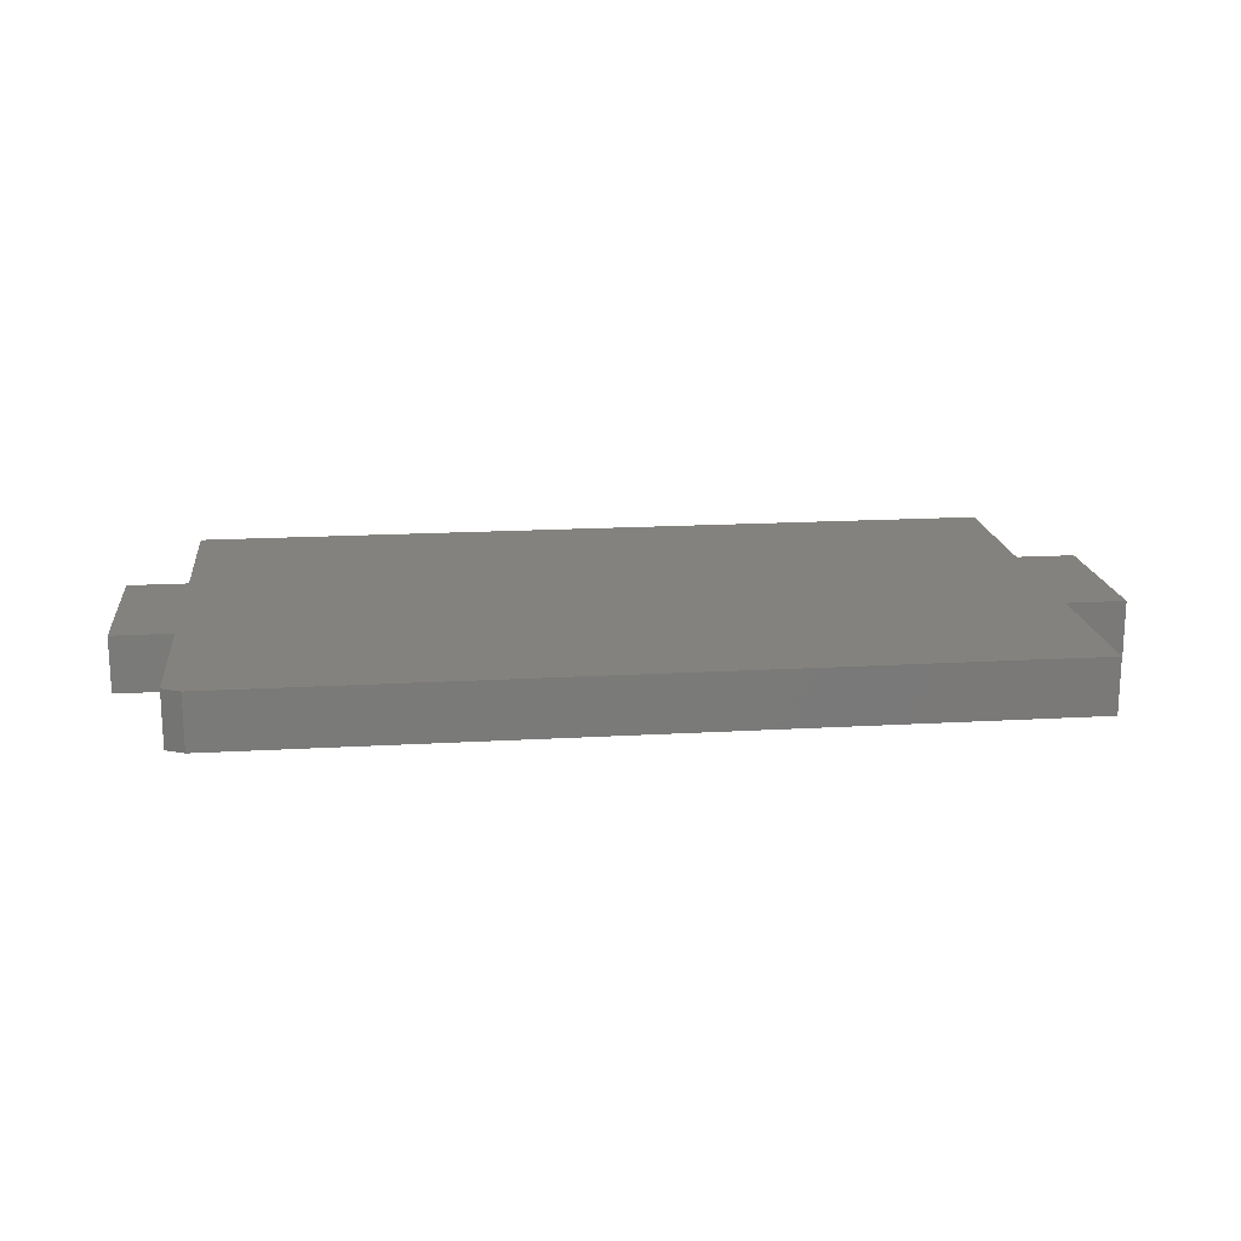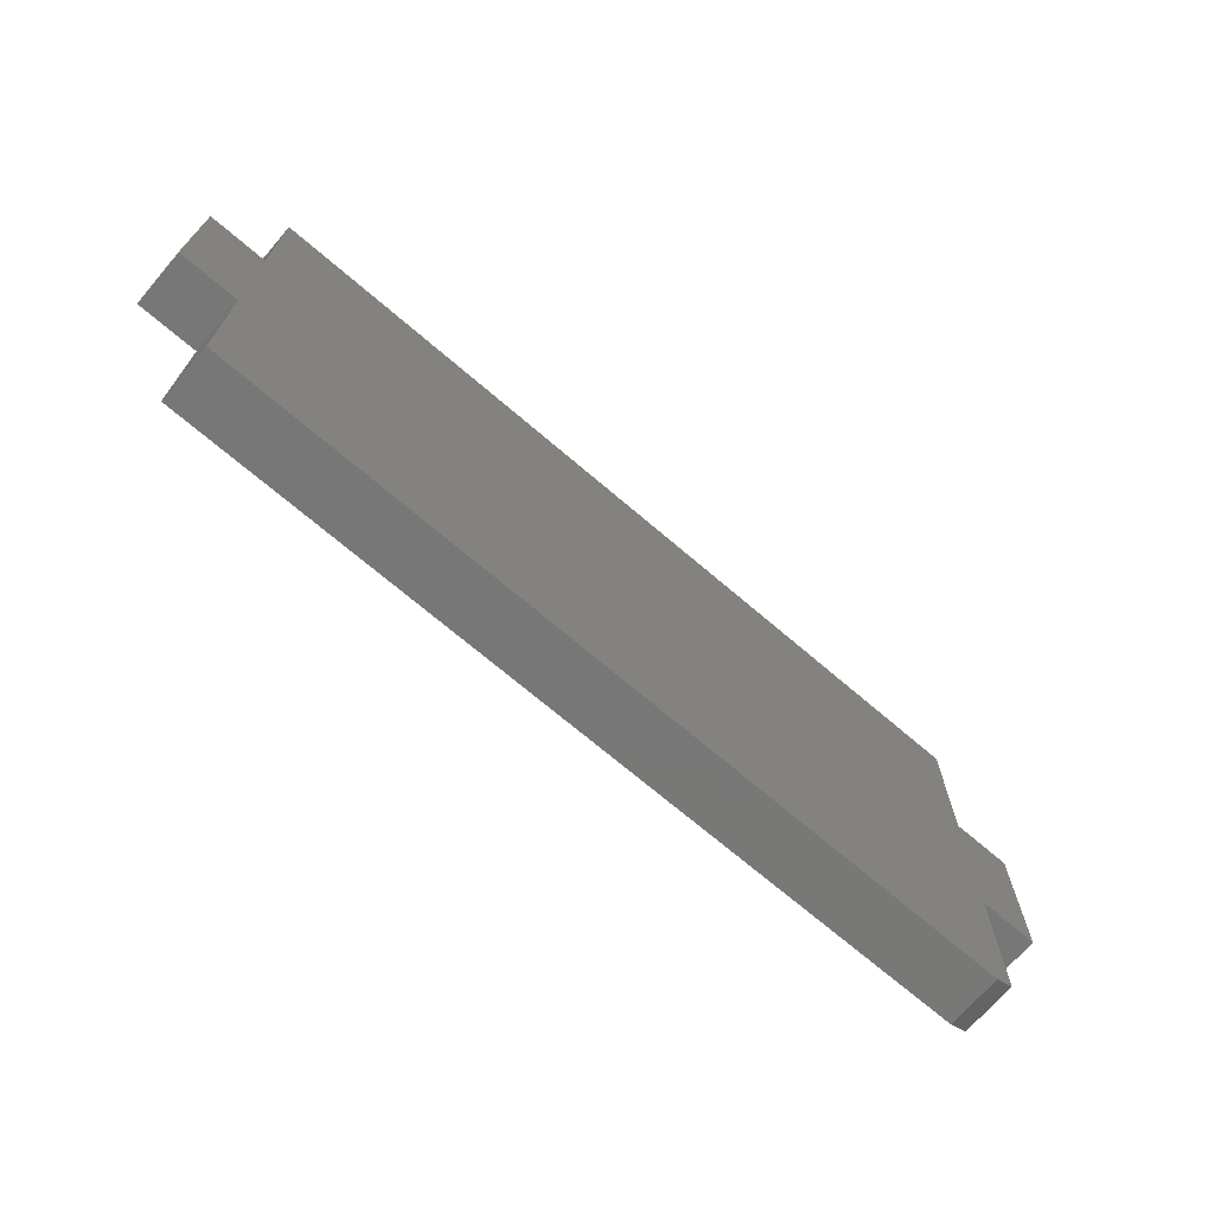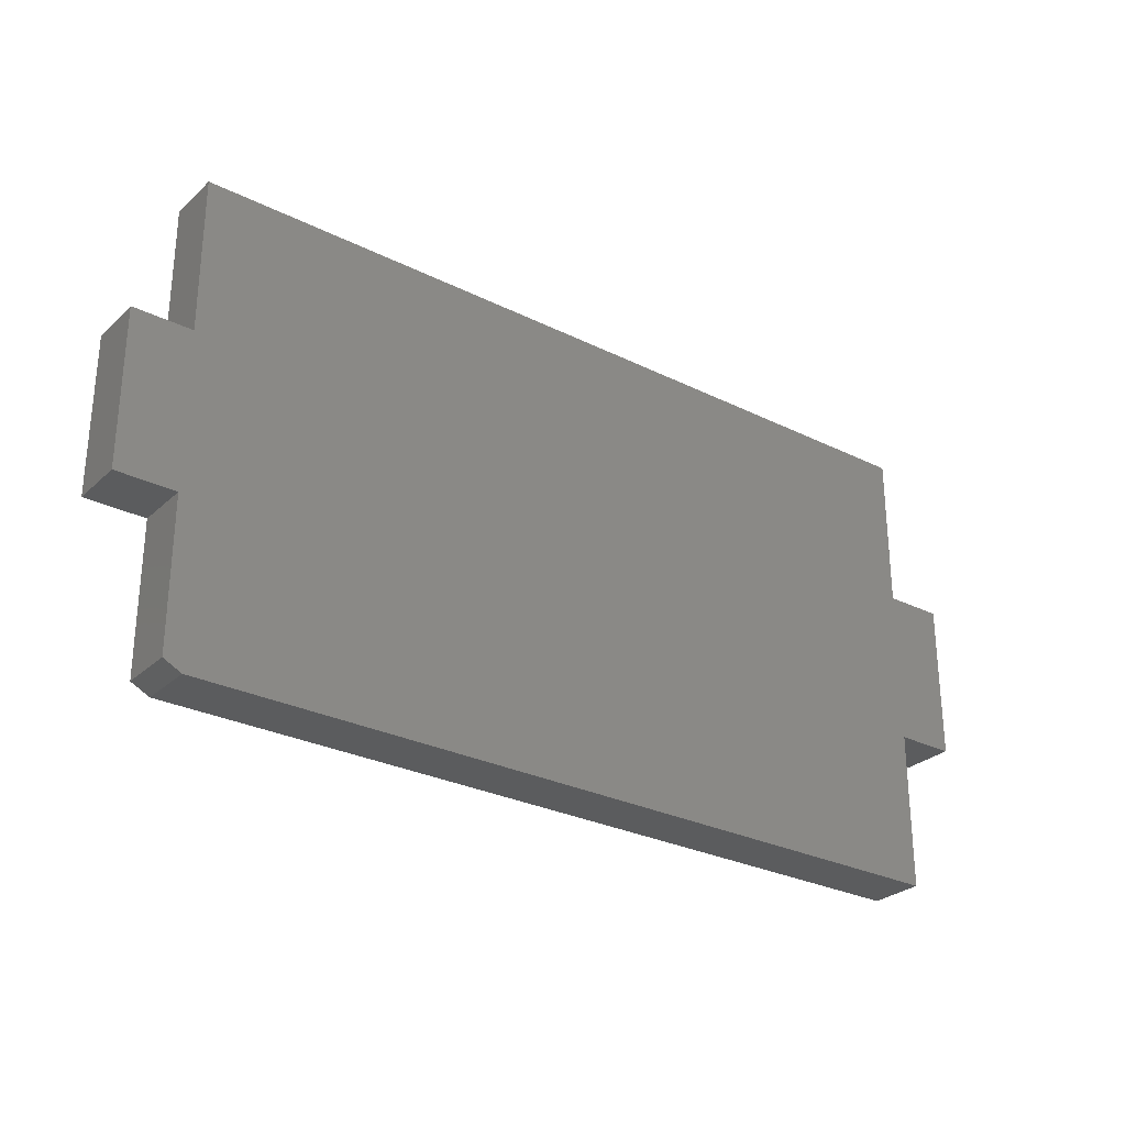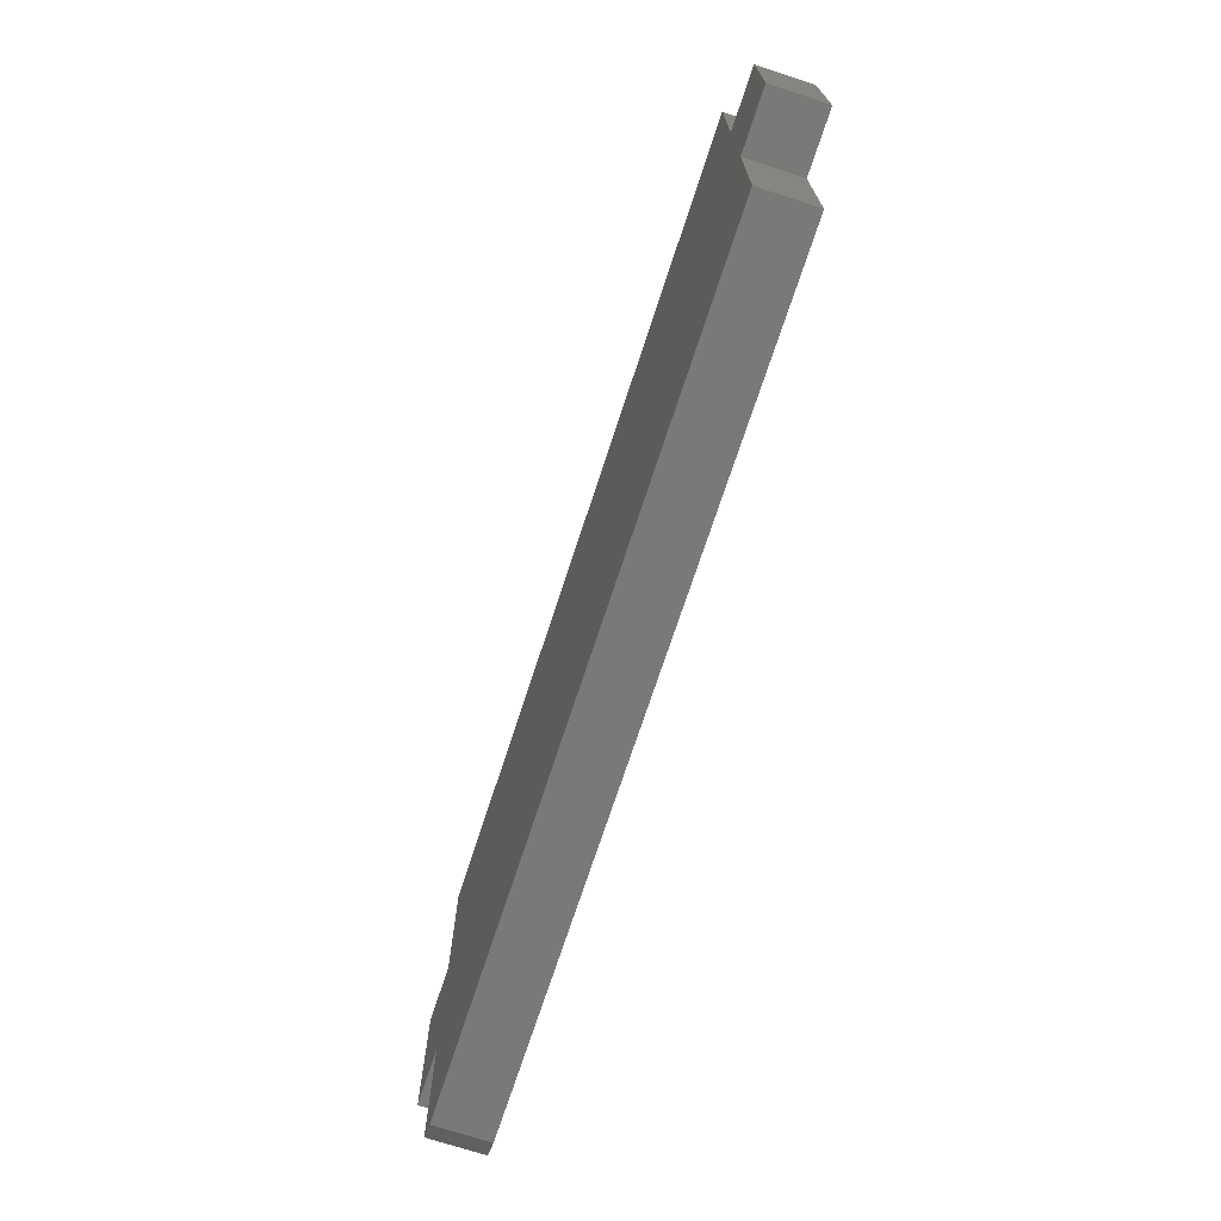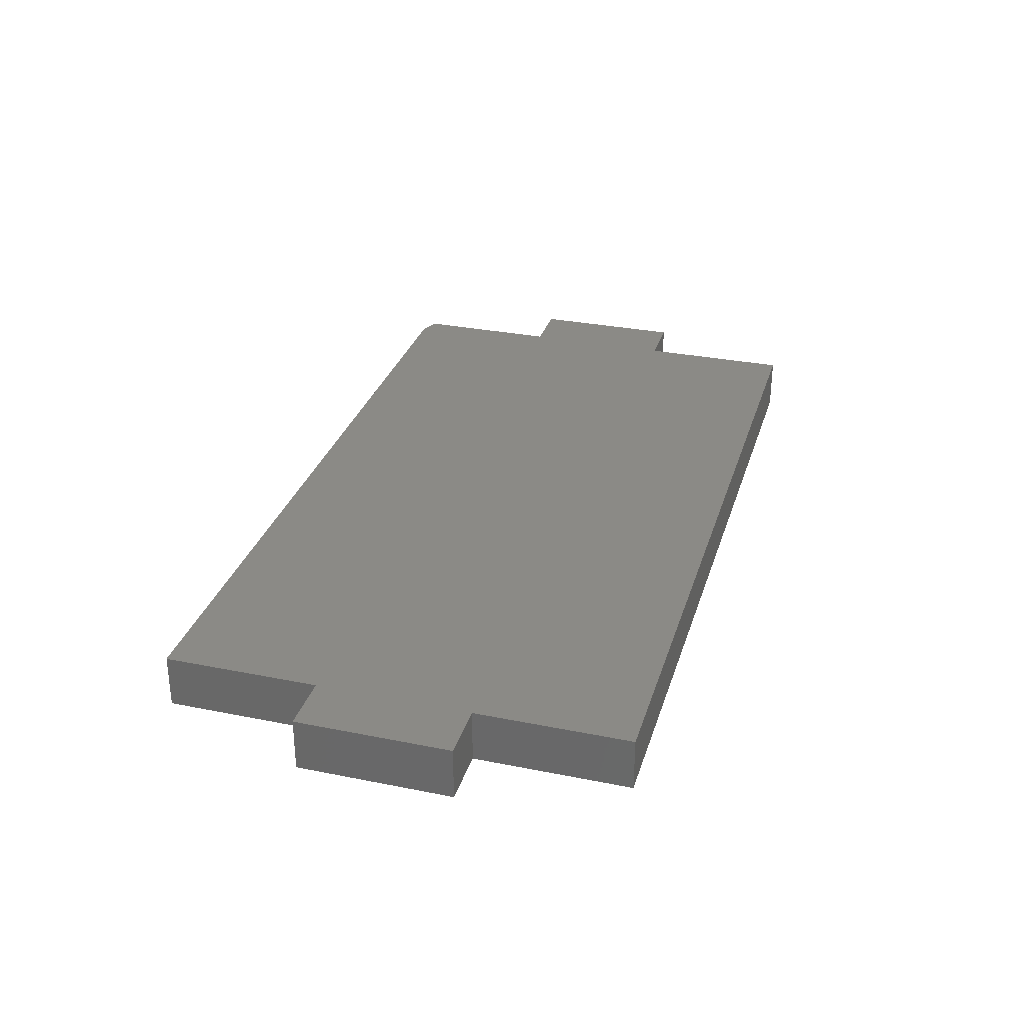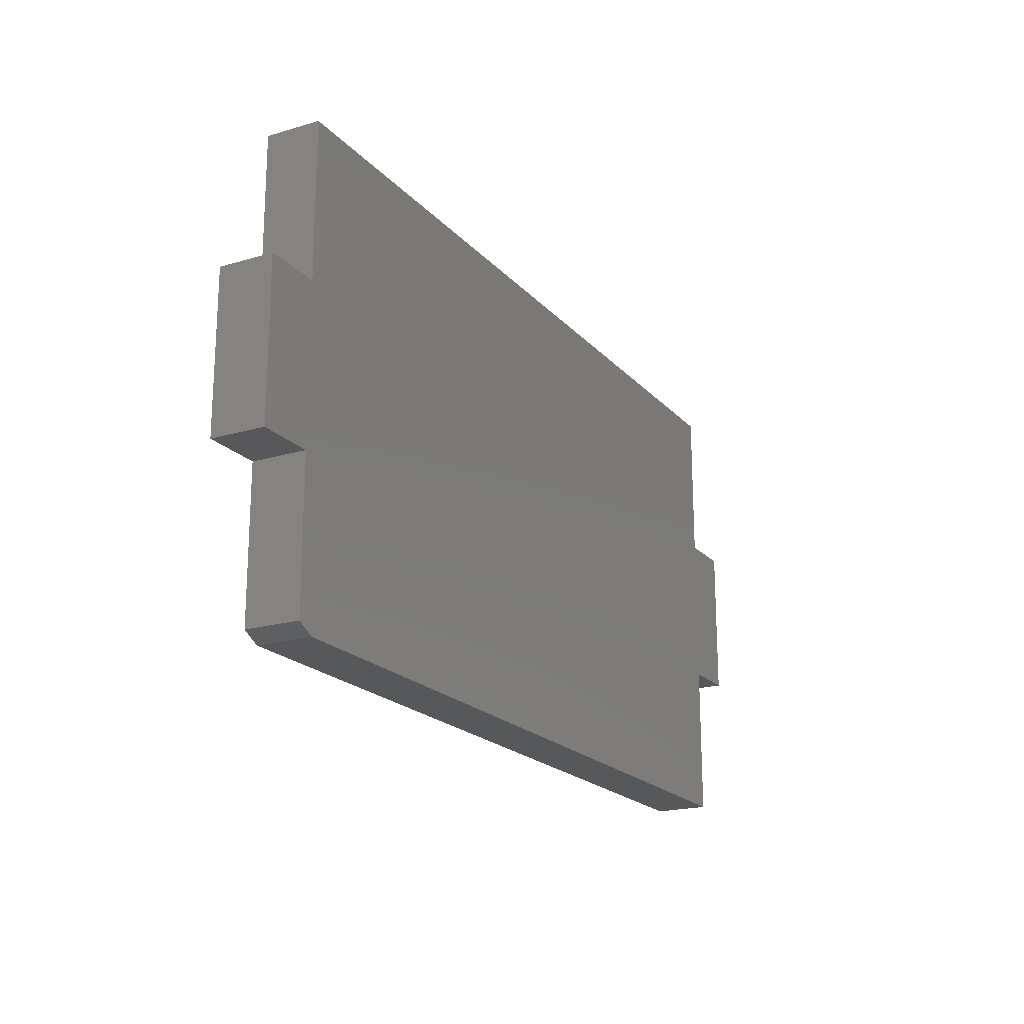
<metadata>
{"format":"stl","ext":"stl","renderer":"f3d","projection":"perspective","resolution":1024,"background":"white","views":[{"elev":17.6,"azim":173.5,"up":"+Y"},{"elev":-70.3,"azim":-40.6,"up":"+Z"},{"elev":-28.4,"azim":143.2,"up":"+Z"},{"elev":-71.8,"azim":-108.1,"up":"+Z"},{"elev":30.9,"azim":-73.9,"up":"+Y"},{"elev":-19.8,"azim":118.7,"up":"+Z"}]}
</metadata>
<code>
# stl→obj: 30 verts, 56 faces
v 0.3519 -0.02344 -0.002714
v 0.6836 -0.02344 -0.002714
v 0.6992 -0.02344 0.005099
v 0.75 -0.02344 0.2683
v -0.05469 -0.02344 0.1328
v -0.003865 -0.02344 0.1328
v 0.6992 -0.02344 0.1328
v 0.75 -0.02344 0.1328
v 0.6992 -0.02344 0.2683
v -0.003865 -0.02344 0.2683
v -0.05469 -0.02344 0.2683
v 0.6992 -0.02344 0.4039
v 0.3519 -0.02344 0.4039
v -0.003865 -0.02344 0.4039
v -0.003865 -0.02344 -0.002714
v 0.6992 0.02344 0.005099
v 0.6836 0.02344 -0.002714
v 0.3519 0.02344 -0.002714
v 0.75 0.02344 0.2683
v 0.75 0.02344 0.1328
v 0.6992 0.02344 0.1328
v -0.003865 0.02344 0.1328
v -0.05469 0.02344 0.1328
v -0.05469 0.02344 0.2683
v -0.003865 0.02344 0.2683
v 0.6992 0.02344 0.2683
v -0.003865 0.02344 0.4039
v 0.3519 0.02344 0.4039
v 0.6992 0.02344 0.4039
v -0.003865 0.02344 -0.002714
f 1 2 3
f 4 5 6
f 4 6 7
f 4 7 8
f 5 4 9
f 5 9 10
f 5 10 11
f 9 12 10
f 10 12 13
f 10 13 14
f 7 6 3
f 3 6 15
f 3 15 1
f 16 17 18
f 19 20 21
f 19 21 22
f 19 22 23
f 23 24 25
f 23 25 26
f 23 26 19
f 27 28 25
f 25 28 29
f 25 29 26
f 18 30 16
f 16 30 22
f 16 22 21
f 3 16 7
f 7 16 21
f 1 18 2
f 2 18 17
f 2 17 3
f 3 17 16
f 11 24 5
f 5 24 23
f 10 25 11
f 11 25 24
f 14 27 10
f 10 27 25
f 13 28 14
f 14 28 27
f 12 29 13
f 13 29 28
f 9 26 12
f 12 26 29
f 4 19 9
f 9 19 26
f 8 20 4
f 4 20 19
f 7 21 8
f 8 21 20
f 15 30 1
f 1 30 18
f 6 22 15
f 15 22 30
f 5 23 6
f 6 23 22

</code>
